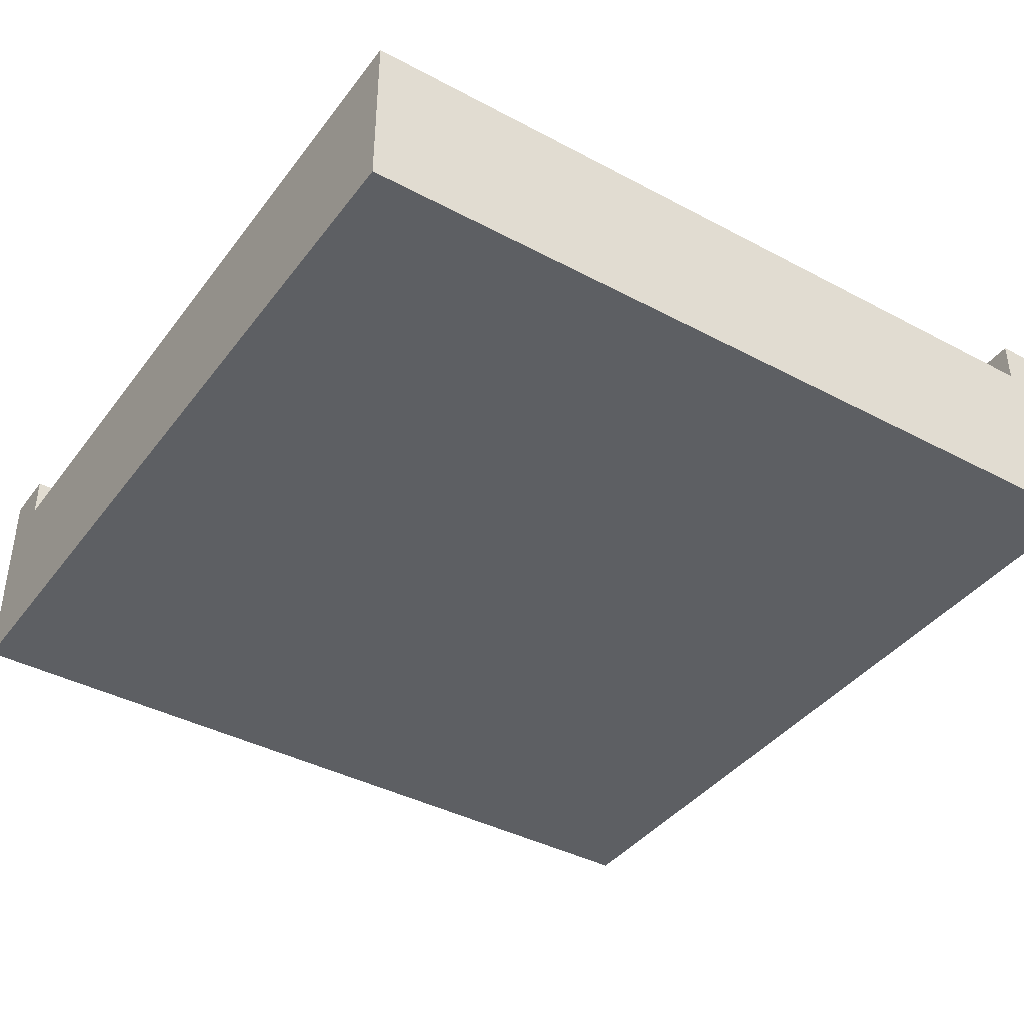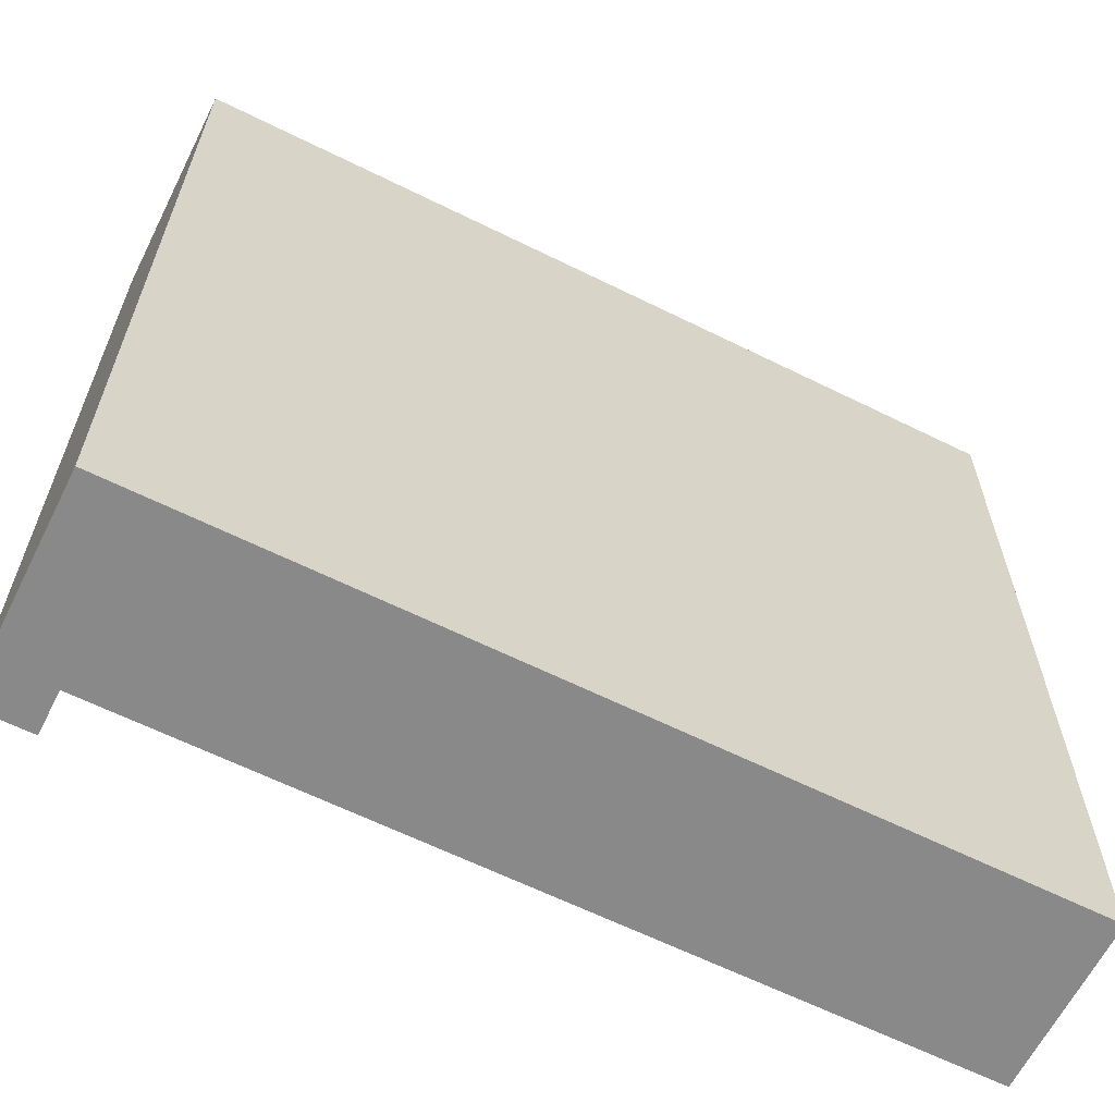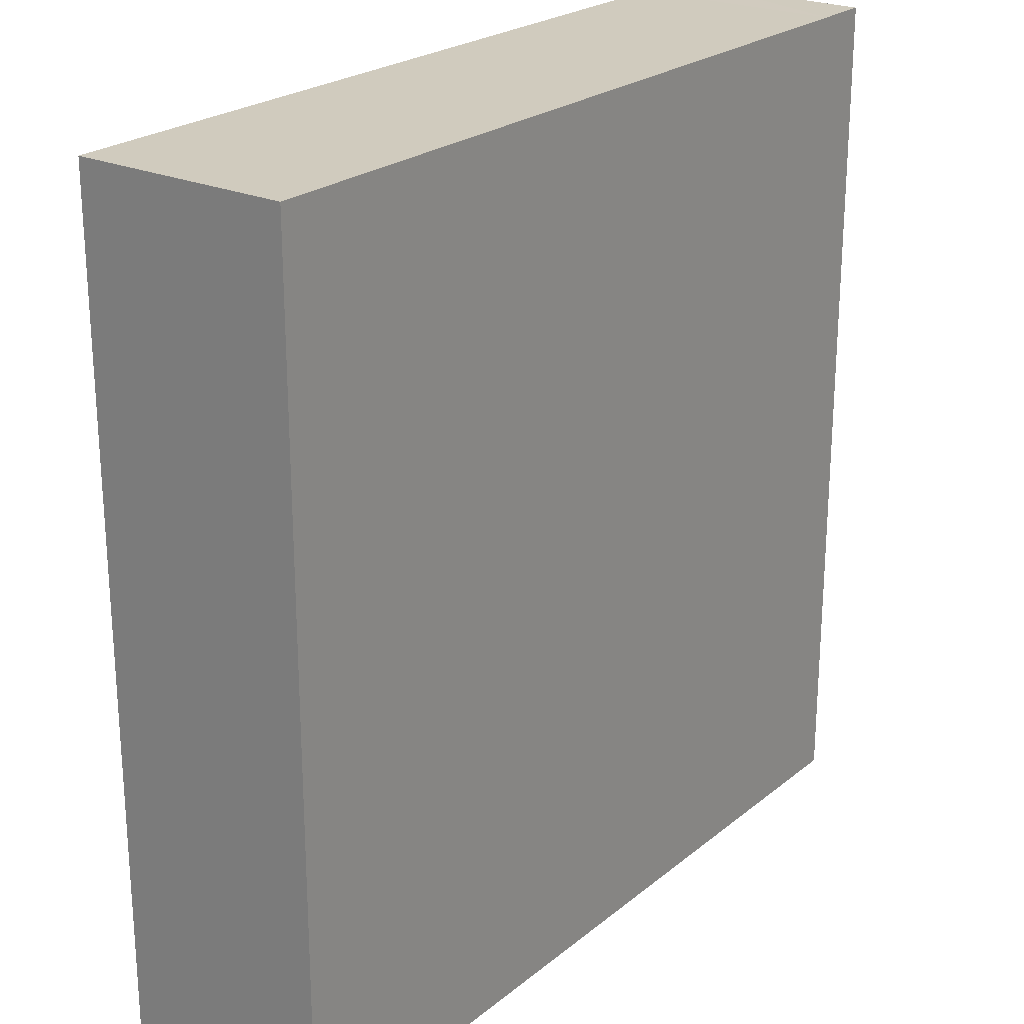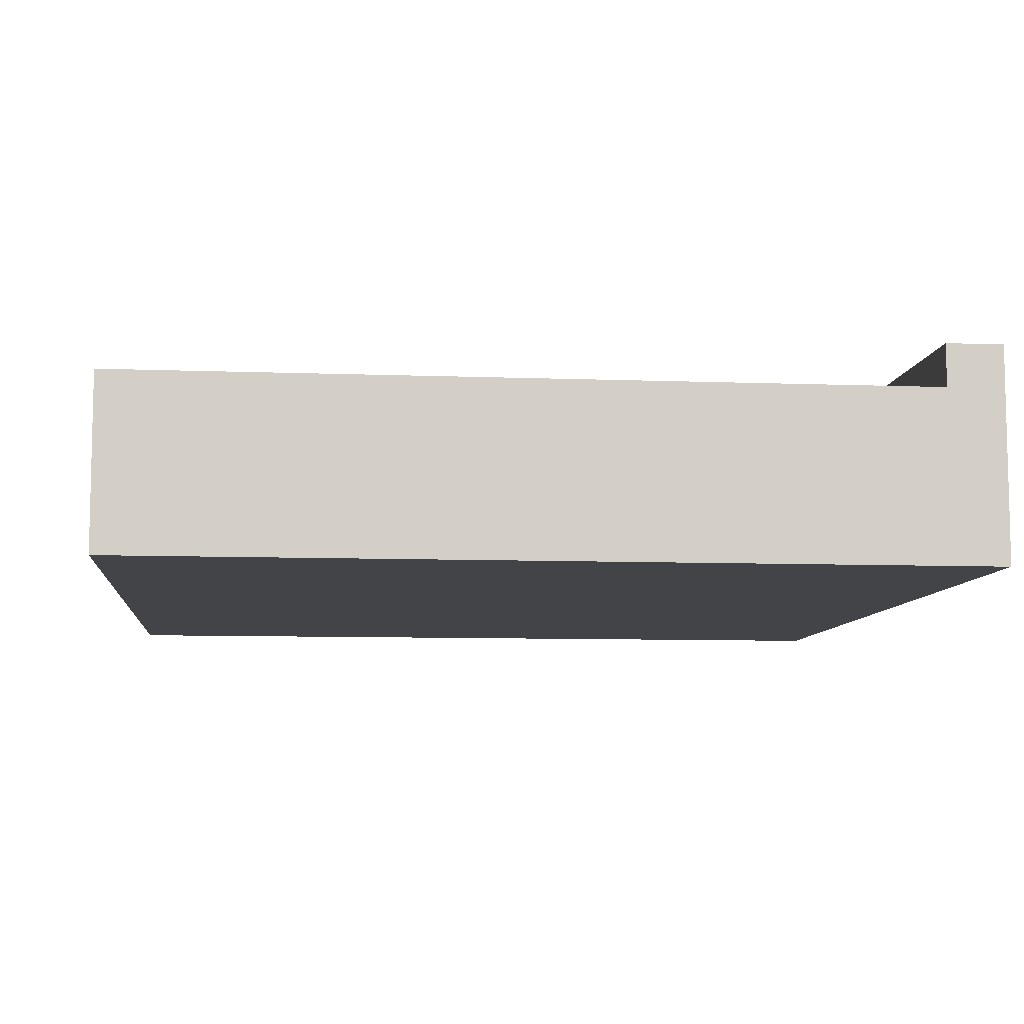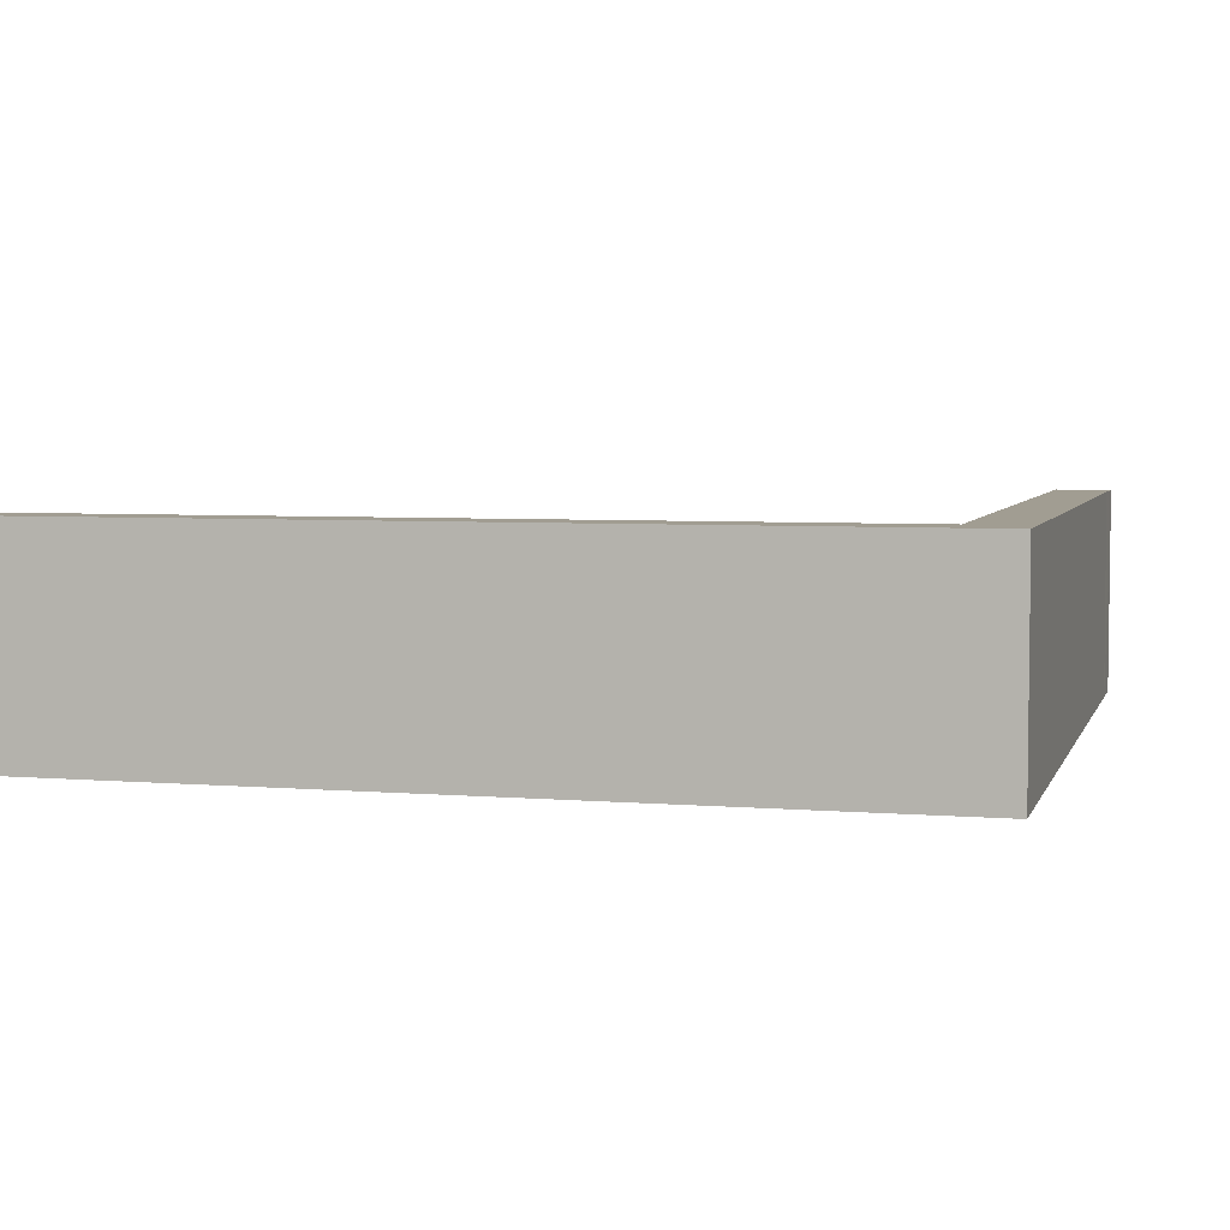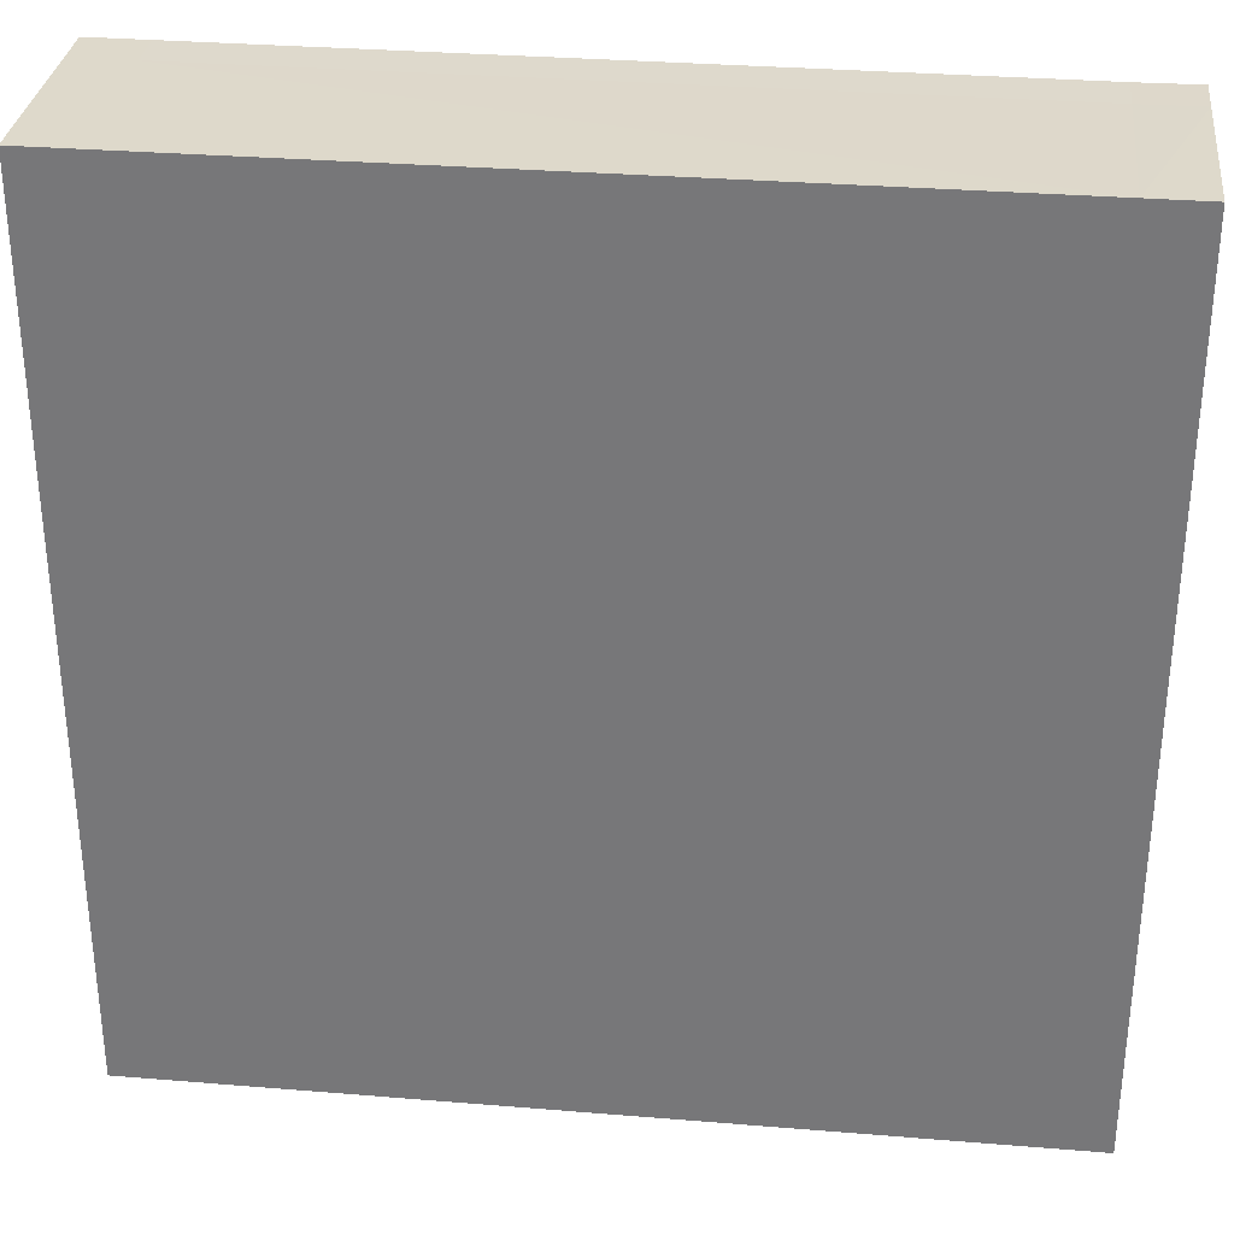
<metadata>
{"format":"obj","ext":"obj","renderer":"f3d","projection":"perspective","resolution":1024,"background":"white","views":[{"elev":-40.1,"azim":146.7,"up":"+Y"},{"elev":-63.2,"azim":-26.6,"up":"+Z"},{"elev":23.5,"azim":-53.0,"up":"+Z"},{"elev":-8.2,"azim":174.0,"up":"+Y"},{"elev":4.8,"azim":-75.1,"up":"+Y"},{"elev":31.8,"azim":6.6,"up":"+Z"}]}
</metadata>
<code>
o Road_02_Cube.004
v -5 -1.11 5
v -5 0.8896 5
v -5 -1.11 -5
v -5 0.8896 -5
v 5 -1.11 5
v 5 0.8896 5
v 5 -1.11 -5
v 5 0.8896 -5
v 4.333 -1.11 -5
v 5 0.8896 -5
v -4.333 -1.11 -5
v -4.333 0.8896 -5
v 4.333 0.8896 -5
v 4.333 0.8896 -5
v -4.333 -1.11 5
v -5 1.389 -5
v 4.333 -1.11 5
v 4.333 0.8896 4.993
v -4.333 1.389 -5
v -4.333 1.389 5
v -5 1.389 5
v -4.333 0.8896 5
v 4.333 0.8896 4.327
v 5 0.8896 4.327
v -4.333 0.8896 4.327
v 5 1.389 5
v 5 1.389 4.327
v 4.333 1.389 4.993
v -4.333 1.389 5
v 4.333 1.389 4.327
v -4.333 1.389 4.327
f 2 3 1
f 14 7 9
f 8 5 7
f 22 1 15
f 7 17 9
f 12 20 22
f 22 21 2
f 11 1 3
f 6 17 5
f 15 9 17
f 9 12 14
f 22 17 18
f 16 20 19
f 4 19 12
f 2 16 4
f 4 11 3
f 22 31 25
f 10 23 24
f 18 29 22
f 12 23 14
f 27 28 26
f 28 31 29
f 23 27 24
f 25 30 23
f 24 26 6
f 6 28 18
f 2 4 3
f 14 8 7
f 8 6 5
f 22 2 1
f 7 5 17
f 12 19 20
f 22 20 21
f 11 15 1
f 6 18 17
f 15 11 9
f 9 11 12
f 22 15 17
f 16 21 20
f 4 16 19
f 2 21 16
f 4 12 11
f 22 29 31
f 10 14 23
f 18 28 29
f 12 25 23
f 27 30 28
f 28 30 31
f 23 30 27
f 25 31 30
f 24 27 26
f 6 26 28
l 10 8
l 14 13

</code>
